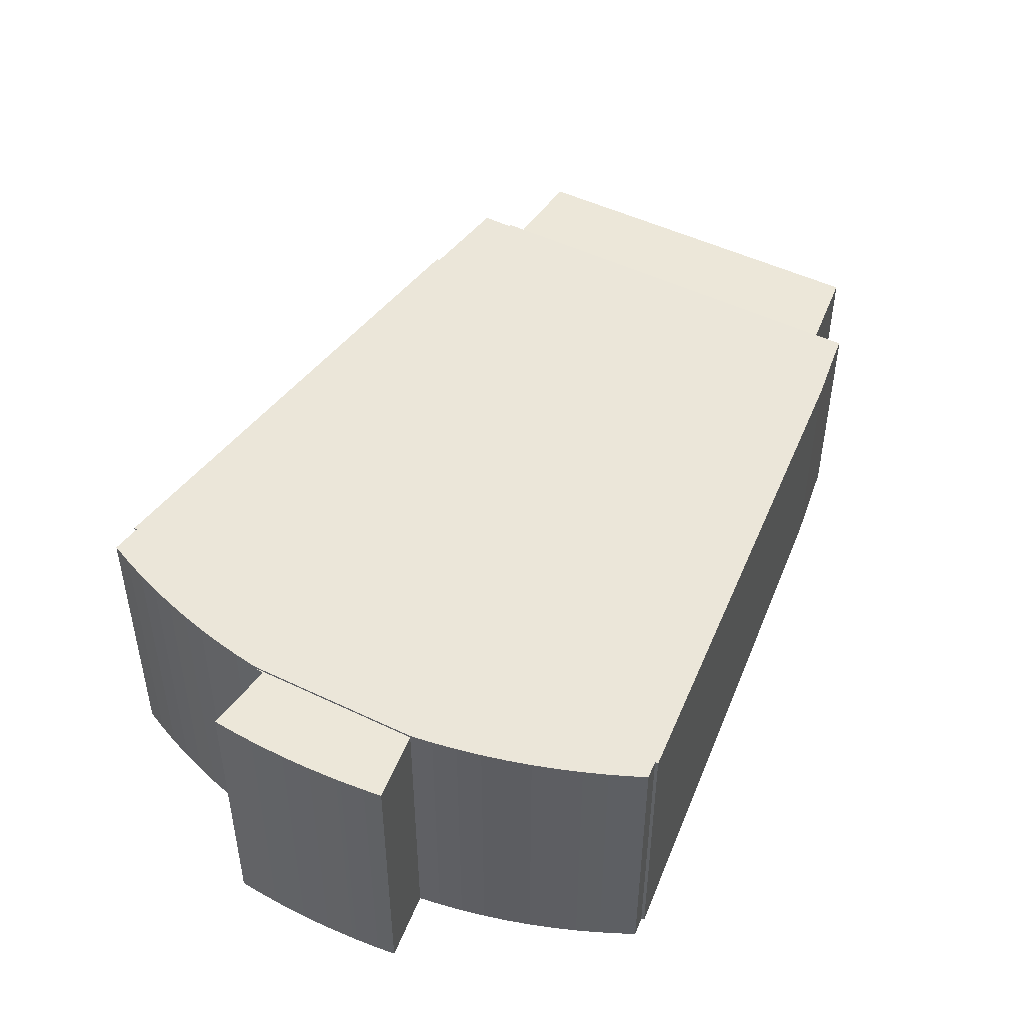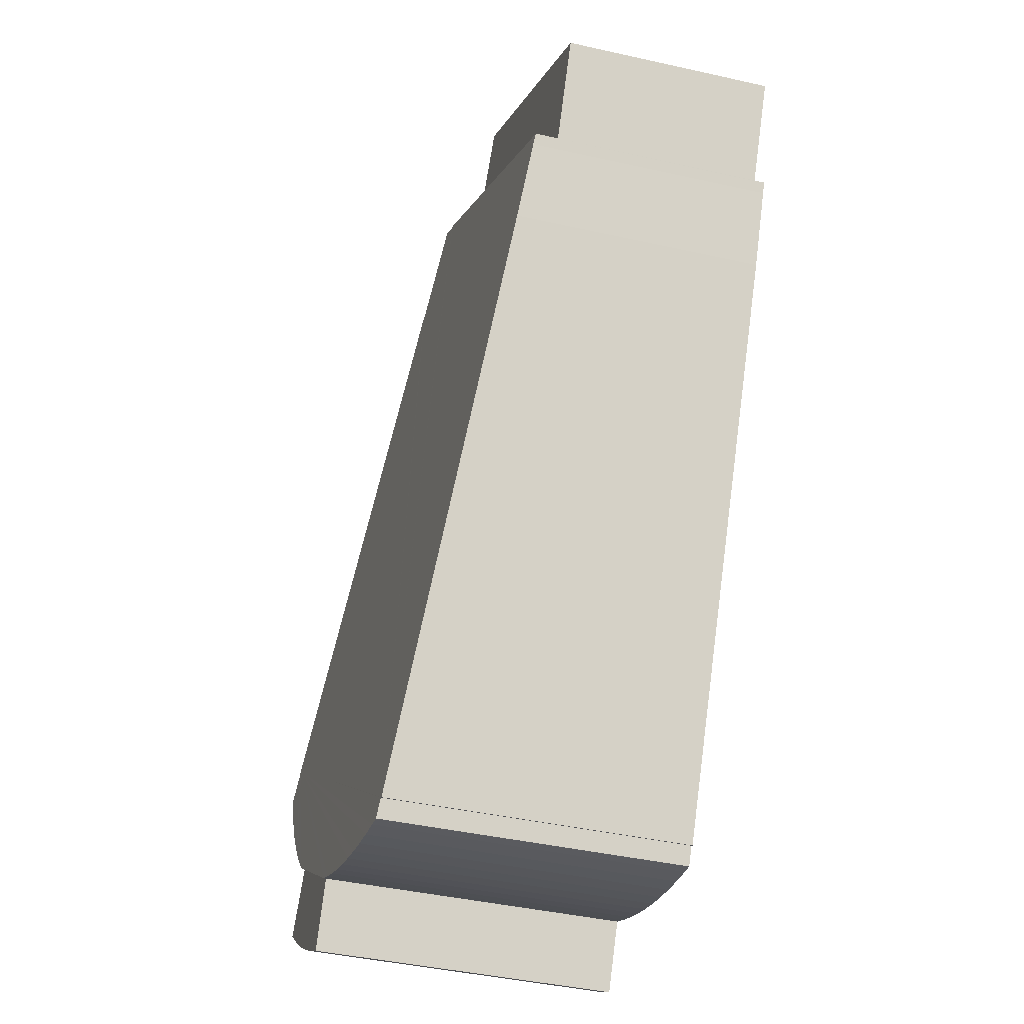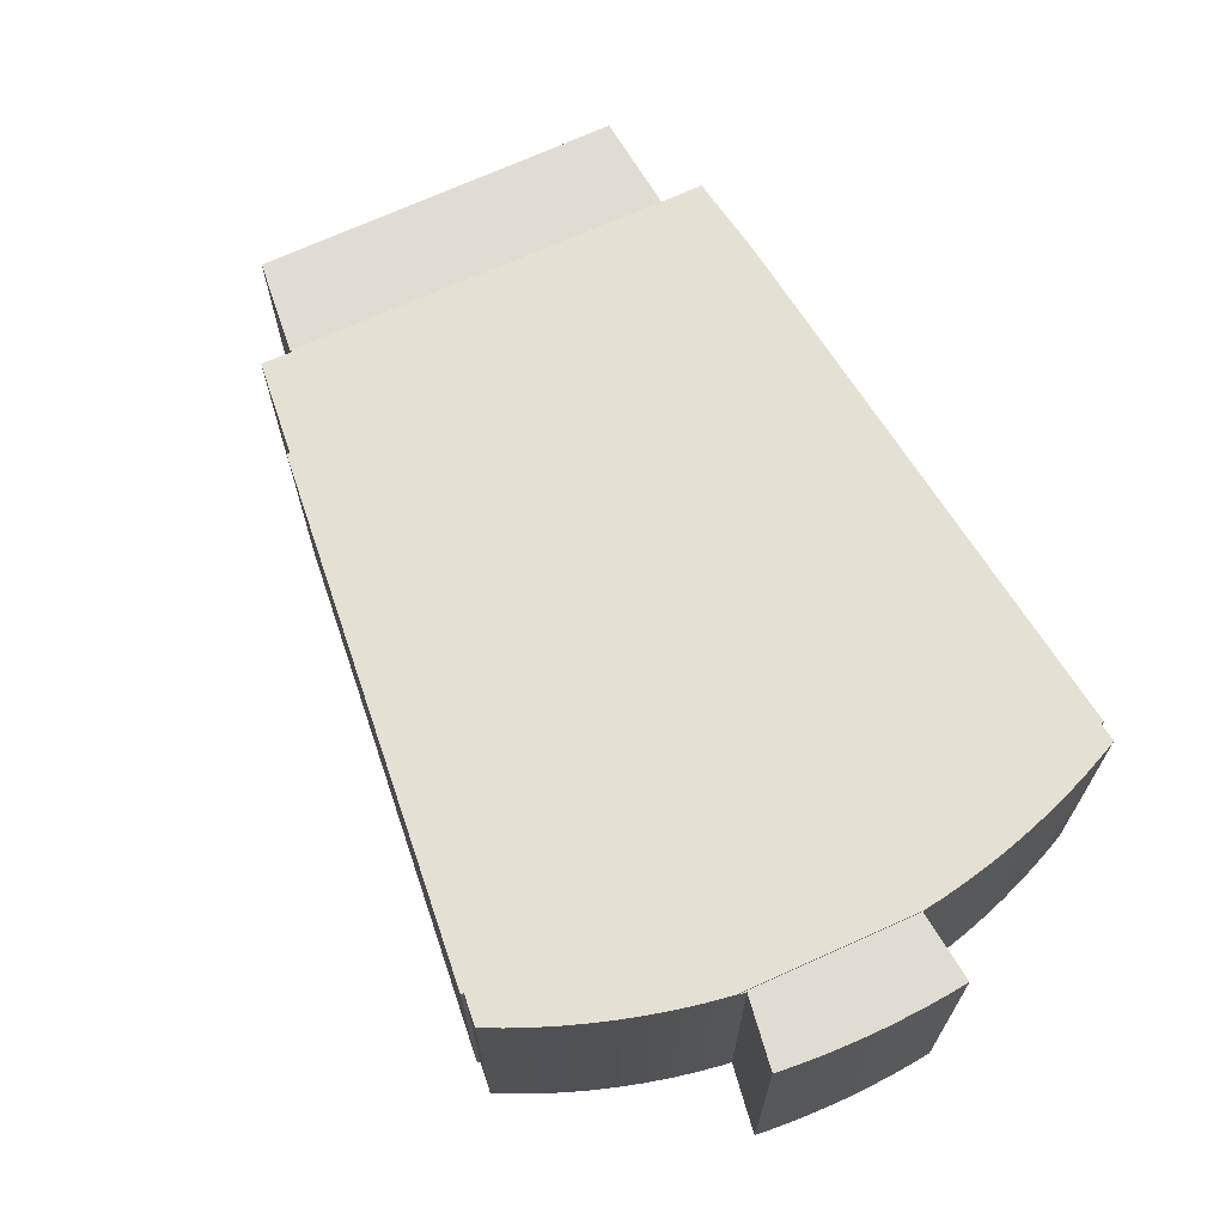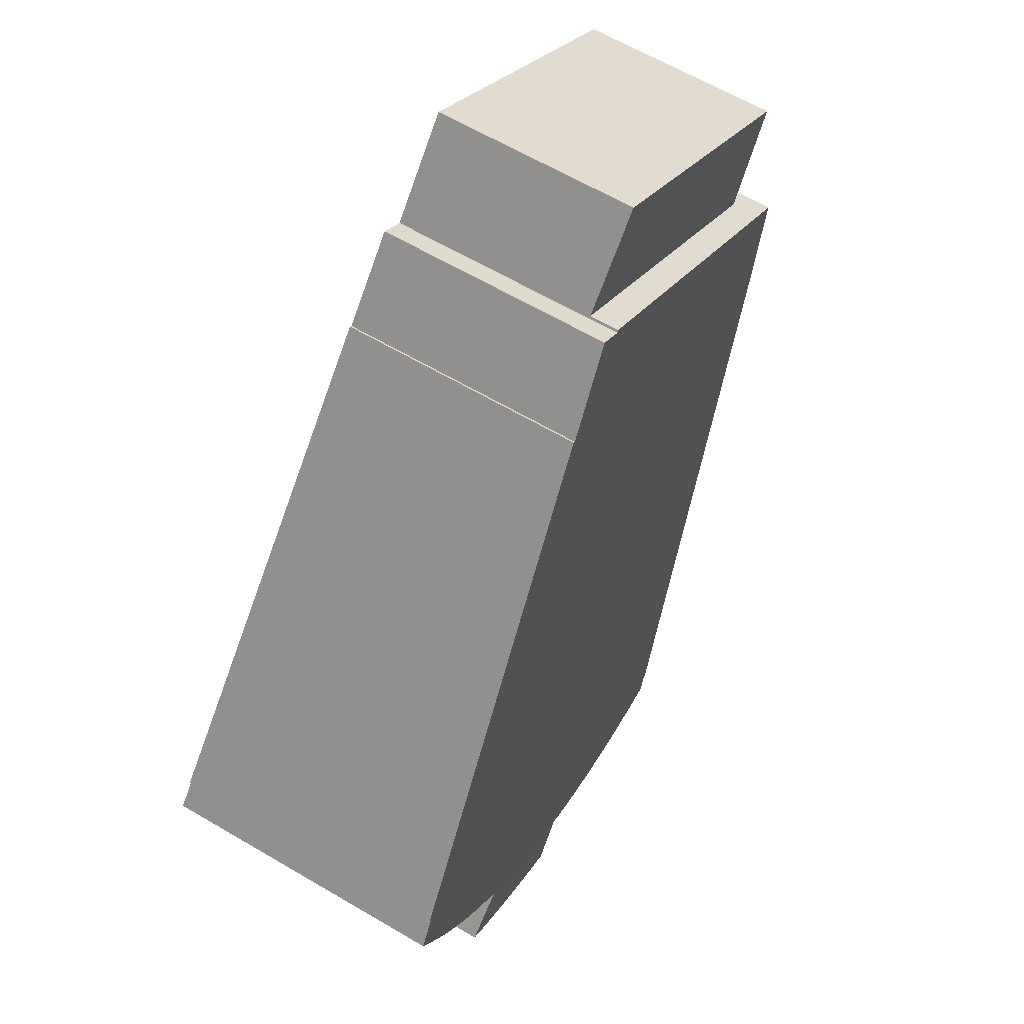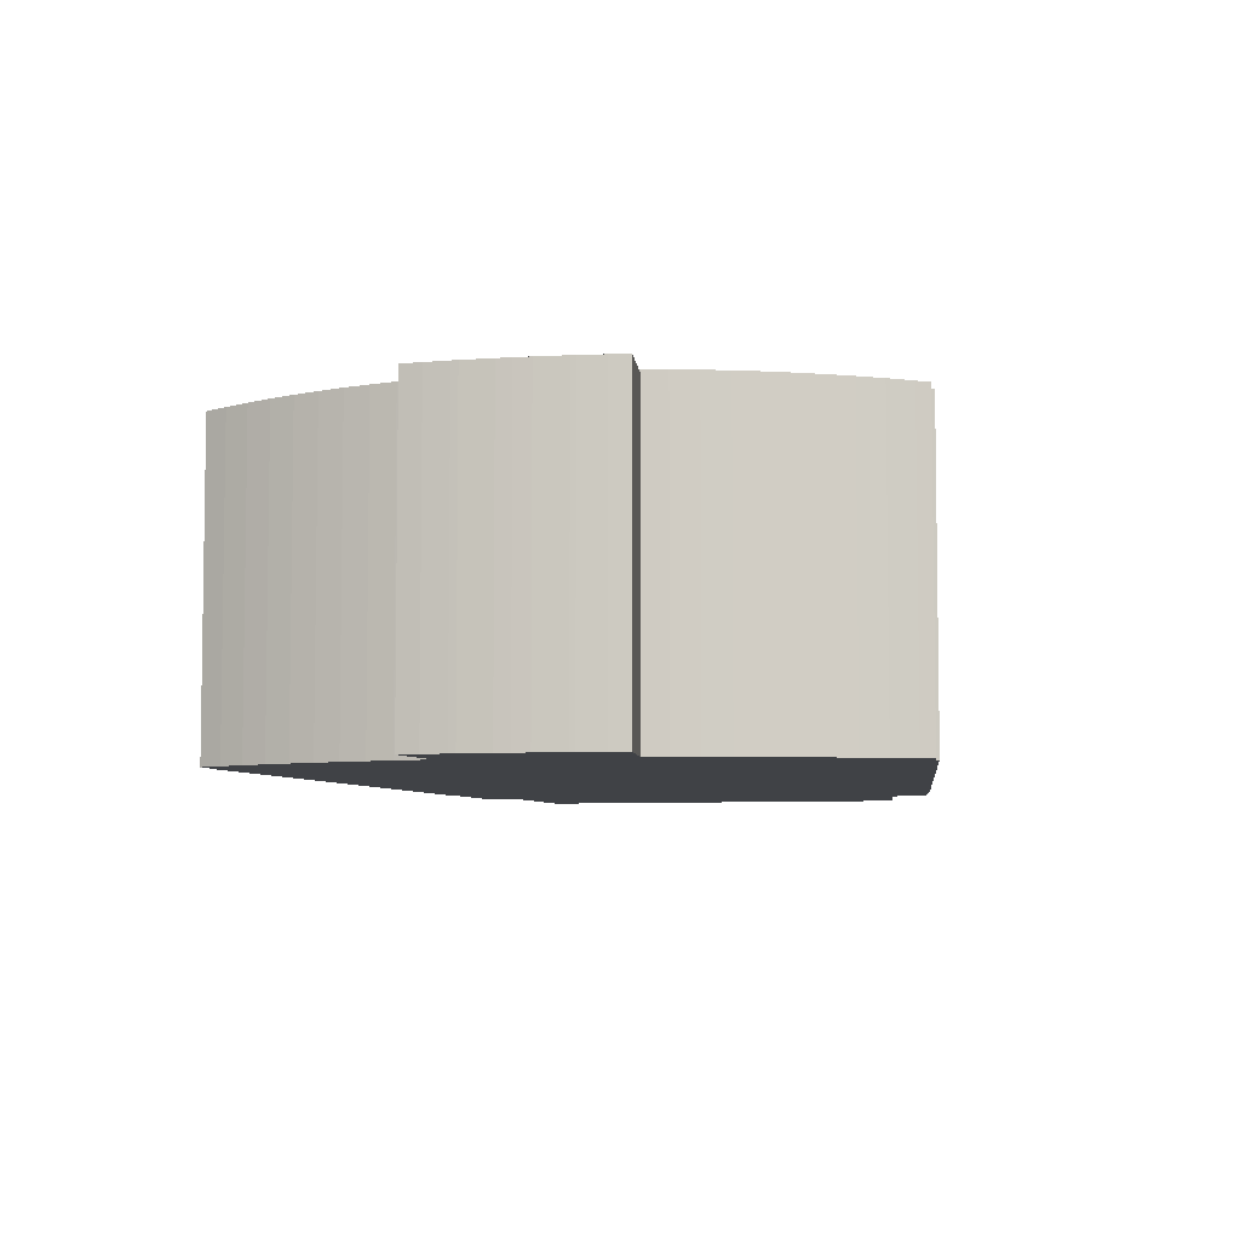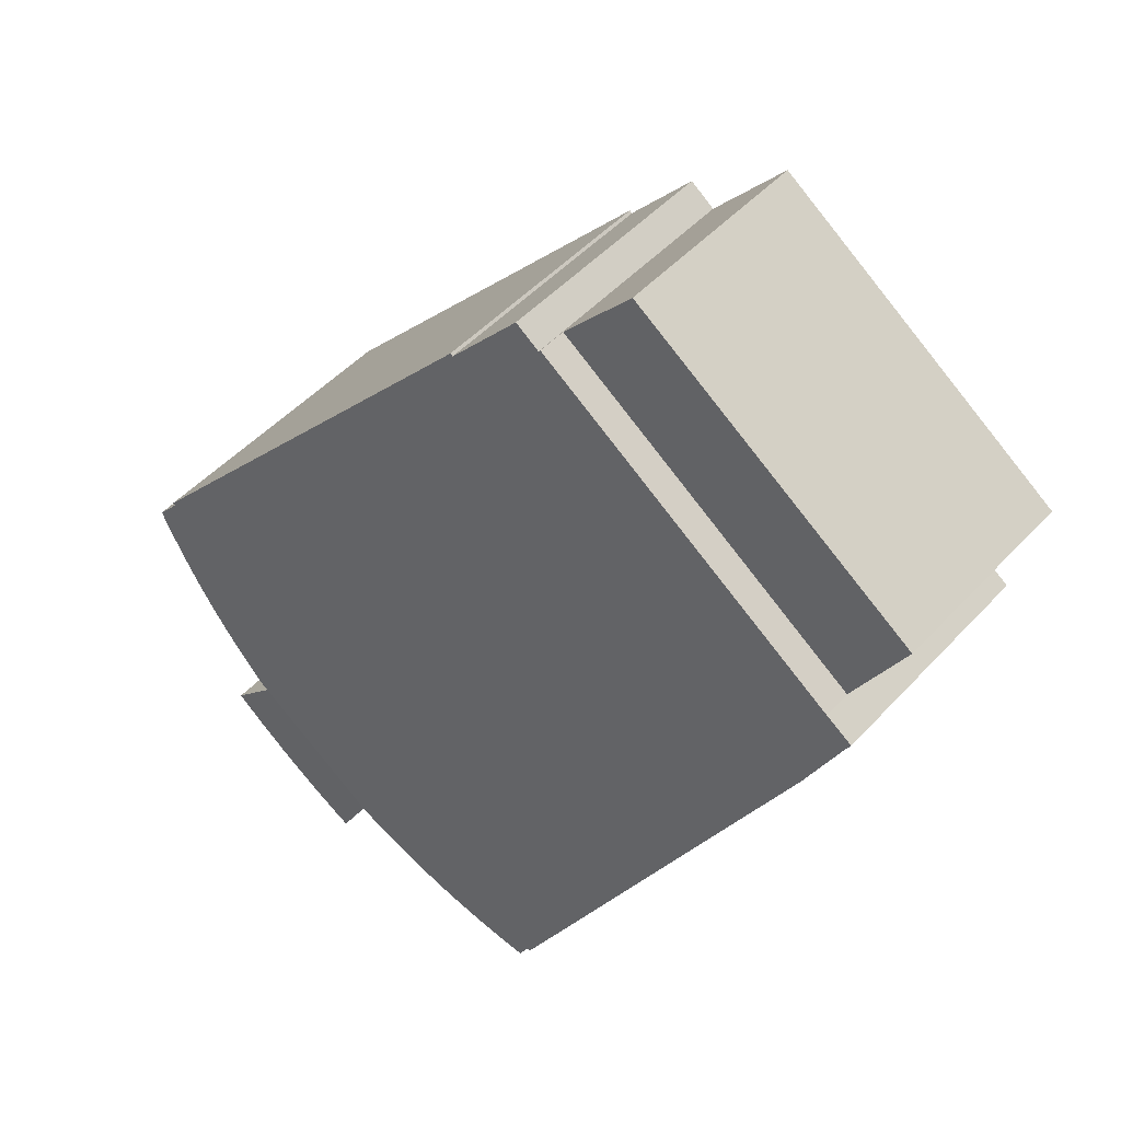
<metadata>
{"format":"obj","ext":"obj","renderer":"f3d","projection":"perspective","resolution":1024,"background":"white","views":[{"elev":49.9,"azim":172.3,"up":"+Y"},{"elev":-41.9,"azim":-105.2,"up":"+Z"},{"elev":69.3,"azim":120.1,"up":"+Y"},{"elev":63.8,"azim":120.6,"up":"+Z"},{"elev":-6.2,"azim":156.7,"up":"+Y"},{"elev":49.1,"azim":-139.5,"up":"+Z"}]}
</metadata>
<code>
v  16.7 9.793 6.027
v  15.67 -3.225e-16 5.267
v  16.7 -3.69e-16 6.027
v  15.67 9.795 5.267
v  34.44 12.22 -14.15
v  34.54 8.609e-16 -14.06
v  34.44 8.662e-16 -14.15
v  34.54 12.22 -14.06
v  22.18 12.55 -27.47
v  23.1 1.656e-15 -27.04
v  22.18 1.682e-15 -27.47
v  23.1 12.57 -27.04
v  34.84 12.38 -15.99
v  35.31 9.267e-16 -15.13
v  34.84 9.79e-16 -15.99
v  35.31 12.34 -15.13
v  29.04 12.49 -26.85
v  30.01 1.599e-15 -26.12
v  29.04 1.644e-15 -26.85
v  30.01 12.49 -26.12
v  14.85 12.33 -29.64
v  15.39 1.809e-15 -29.55
v  14.85 1.815e-15 -29.64
v  15.39 12.35 -29.55
v  29.85 1.37e-15 -22.38
v  30.57 12.57 -21.66
v  30.57 1.326e-15 -21.66
v  29.84 12.49 -22.39
v  29.84 12.58 -22.39
v  32.56 12.5 -19.36
v  33.18 1.136e-15 -18.55
v  32.56 1.185e-15 -19.36
v  33.18 12.48 -18.55
v  20.68 -1.037e-16 1.694
v  19.56 10.17 2.974
v  19.56 -1.821e-16 2.974
v  20.68 10.32 1.694
v  34.41 8.52e-16 -13.91
v  34.41 12.2 -13.91
v  19.46 10.17 2.888
v  19.46 -1.768e-16 2.888
v  16.39 12.39 -29.35
v  17.38 1.783e-15 -29.12
v  16.39 1.797e-15 -29.35
v  17.38 12.42 -29.12
v  15.6 9.784 5.355
v  2.308 8.564 -4.161
v  15.6 8.564 5.355
v  2.308 9.785 -4.161
v  31.57 12.49 -24.82
v  29.53 1.389e-15 -22.68
v  31.57 1.52e-15 -24.82
v  29.53 12.49 -22.68
v  28.57 12.49 -27.18
v  28.57 1.664e-15 -27.18
v  1.374 9.825 -5.372
v  2.809 5.036e-16 -8.224
v  1.374 3.289e-16 -5.372
v  2.809 10.11 -8.224
v  1.156 9.784 -4.978
v  1.146 9.782 -4.961
v  14.35 12.25 -29
v  14.46 12.26 -28.93
v  18.36 12.46 -28.86
v  19.33 12.48 -28.56
v  20.29 12.51 -28.23
v  21.24 12.53 -27.87
v  23.93 12.58 -26.62
v  31.26 12.55 -20.92
v  31.93 12.53 -20.15
v  33.76 12.45 -17.71
v  34.31 12.41 -16.86
v  33.76 1.085e-15 -17.71
v  19.33 1.749e-15 -28.56
v  18.36 1.767e-15 -28.86
v  20.29 1.729e-15 -28.23
v  14.35 1.776e-15 -29
v  1.156 3.048e-16 -4.978
v  1.146 3.038e-16 -4.961
v  31.26 1.281e-15 -20.92
v  21.24 1.706e-15 -27.87
v  34.31 1.032e-15 -16.86
v  28.05 12.49 -27.54
v  28.05 1.686e-15 -27.54
v  0 8.564 5.244e-16
v  7.483 8.564 5.277
v  9.045 8.564 6.379
v  12.55 8.564 8.849
v  14.46 1.772e-15 -28.93
v  23.93 1.63e-15 -26.62
v  23.93 12.49 -26.62
v  30.95 1.553e-15 -25.36
v  15.6 -3.279e-16 5.355
v  12.55 -5.418e-16 8.849
v  9.045 -3.906e-16 6.379
v  31.93 1.234e-15 -20.15
v  7.483 -3.231e-16 5.277
v  30.21 1.589e-15 -25.95
v  0 0 0
v  27.03 1.727e-15 -28.2
v  26.87 1.733e-15 -28.3
v  26 1.765e-15 -28.82
v  2.308 2.548e-16 -4.161
v  25.34 1.788e-15 -29.19
v  27.03 12.49 -28.2
v  25.34 12.49 -29.19
v  26 12.49 -28.82
v  26.87 12.49 -28.3
v  30.95 12.49 -25.36
v  30.21 12.49 -25.95
g defaultobject
f 1 2 3
f 2 1 4
f 5 6 7
f 6 5 8
f 9 10 11
f 10 9 12
f 13 14 15
f 14 13 16
f 17 18 19
f 18 17 20
f 21 22 23
f 22 21 24
f 25 26 27
f 26 25 28
f 26 28 29
f 30 31 32
f 31 30 33
f 34 35 36
f 35 34 37
f 37 34 38
f 37 38 39
f 40 3 41
f 3 40 1
f 42 43 44
f 43 42 45
f 46 47 48
f 47 46 49
f 50 51 52
f 51 50 53
f 54 19 55
f 19 54 17
f 56 57 58
f 57 56 59
f 49 60 61
f 60 49 56
f 56 49 59
f 59 49 46
f 59 46 62
f 62 46 4
f 62 4 1
f 62 1 40
f 62 40 35
f 62 35 37
f 62 37 39
f 62 39 63
f 63 39 21
f 21 39 24
f 24 39 42
f 42 39 45
f 45 39 64
f 64 39 65
f 65 39 66
f 66 39 67
f 67 39 9
f 9 39 12
f 12 39 68
f 68 39 29
f 29 39 26
f 26 39 69
f 69 39 70
f 70 39 5
f 5 39 8
f 5 30 70
f 30 5 16
f 30 16 33
f 33 16 71
f 71 16 72
f 72 16 13
f 33 73 31
f 73 33 71
f 64 74 75
f 74 64 65
f 65 76 74
f 76 65 66
f 59 77 57
f 77 59 62
f 61 78 79
f 78 61 58
f 58 61 56
f 56 61 60
f 26 80 27
f 80 26 69
f 66 81 76
f 81 66 67
f 71 82 73
f 82 71 72
f 67 11 81
f 11 67 9
f 35 41 36
f 41 35 40
f 83 55 84
f 55 83 54
f 85 48 47
f 48 85 86
f 48 86 87
f 48 87 88
f 24 44 22
f 44 24 42
f 62 89 77
f 89 62 63
f 12 90 10
f 90 12 91
f 91 12 68
f 92 52 51
f 15 14 7
f 38 7 6
f 7 38 34
f 7 34 15
f 15 34 82
f 82 34 36
f 82 36 73
f 73 36 41
f 73 41 3
f 73 3 2
f 73 2 31
f 31 2 93
f 31 93 94
f 31 94 32
f 32 94 95
f 32 95 96
f 96 95 80
f 80 95 27
f 27 95 25
f 25 95 97
f 25 97 51
f 51 97 92
f 92 97 98
f 98 97 99
f 98 99 18
f 18 99 19
f 19 99 55
f 55 99 84
f 84 99 100
f 100 99 101
f 101 99 102
f 102 99 90
f 90 99 10
f 10 99 11
f 11 99 81
f 81 99 76
f 76 99 103
f 76 103 74
f 74 103 79
f 74 79 75
f 75 79 78
f 75 78 58
f 75 58 57
f 75 57 43
f 43 57 89
f 89 57 77
f 43 89 44
f 44 89 22
f 23 22 89
f 104 102 90
f 53 25 51
f 25 53 28
f 68 28 91
f 28 68 29
f 105 84 100
f 84 105 83
f 63 23 89
f 23 63 21
f 106 102 104
f 102 106 107
f 16 7 14
f 7 16 5
f 107 101 102
f 101 107 108
f 109 52 92
f 52 109 50
f 20 98 18
f 98 20 110
f 69 96 80
f 96 69 70
f 53 91 28
f 91 53 50
f 91 50 109
f 91 109 110
f 91 110 20
f 91 20 17
f 91 17 106
f 106 17 54
f 106 54 83
f 106 83 105
f 106 105 108
f 106 108 107
f 72 15 82
f 15 72 13
f 108 100 101
f 100 108 105
f 47 79 103
f 79 47 61
f 61 47 49
f 85 103 99
f 103 85 47
f 91 104 90
f 104 91 106
f 97 85 99
f 85 97 95
f 85 95 94
f 85 94 86
f 86 94 88
f 86 88 87
f 110 92 98
f 92 110 109
f 70 32 96
f 32 70 30
f 93 88 94
f 88 93 48
f 48 93 2
f 48 2 46
f 46 2 4
f 8 38 6
f 38 8 39
f 45 75 43
f 75 45 64

</code>
